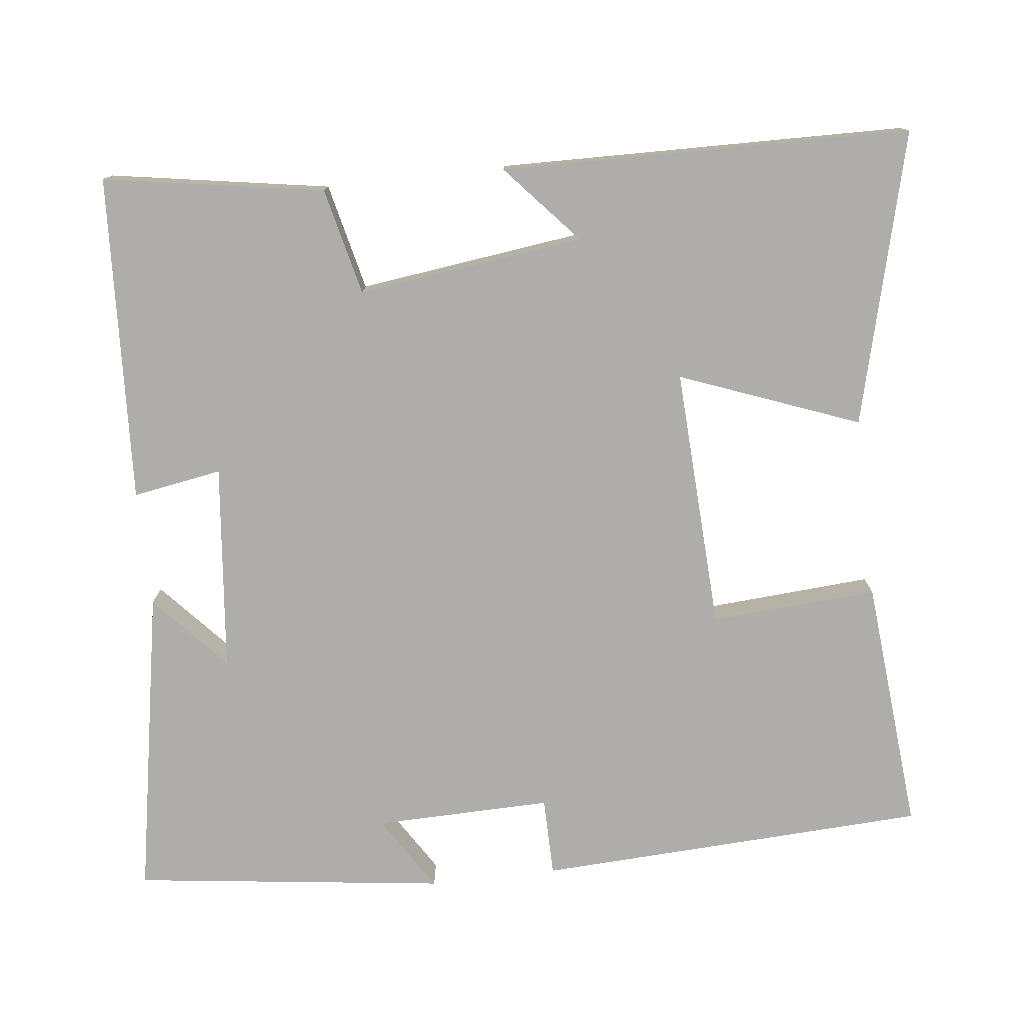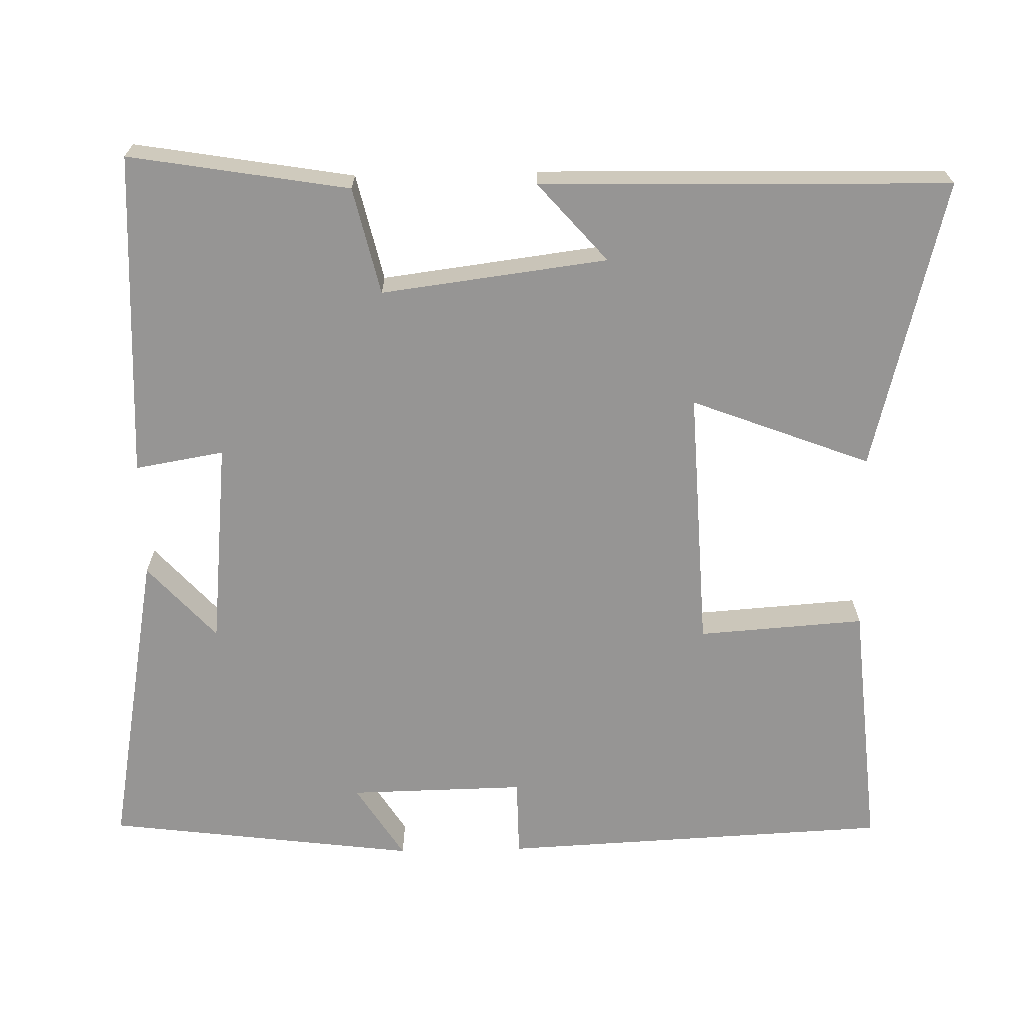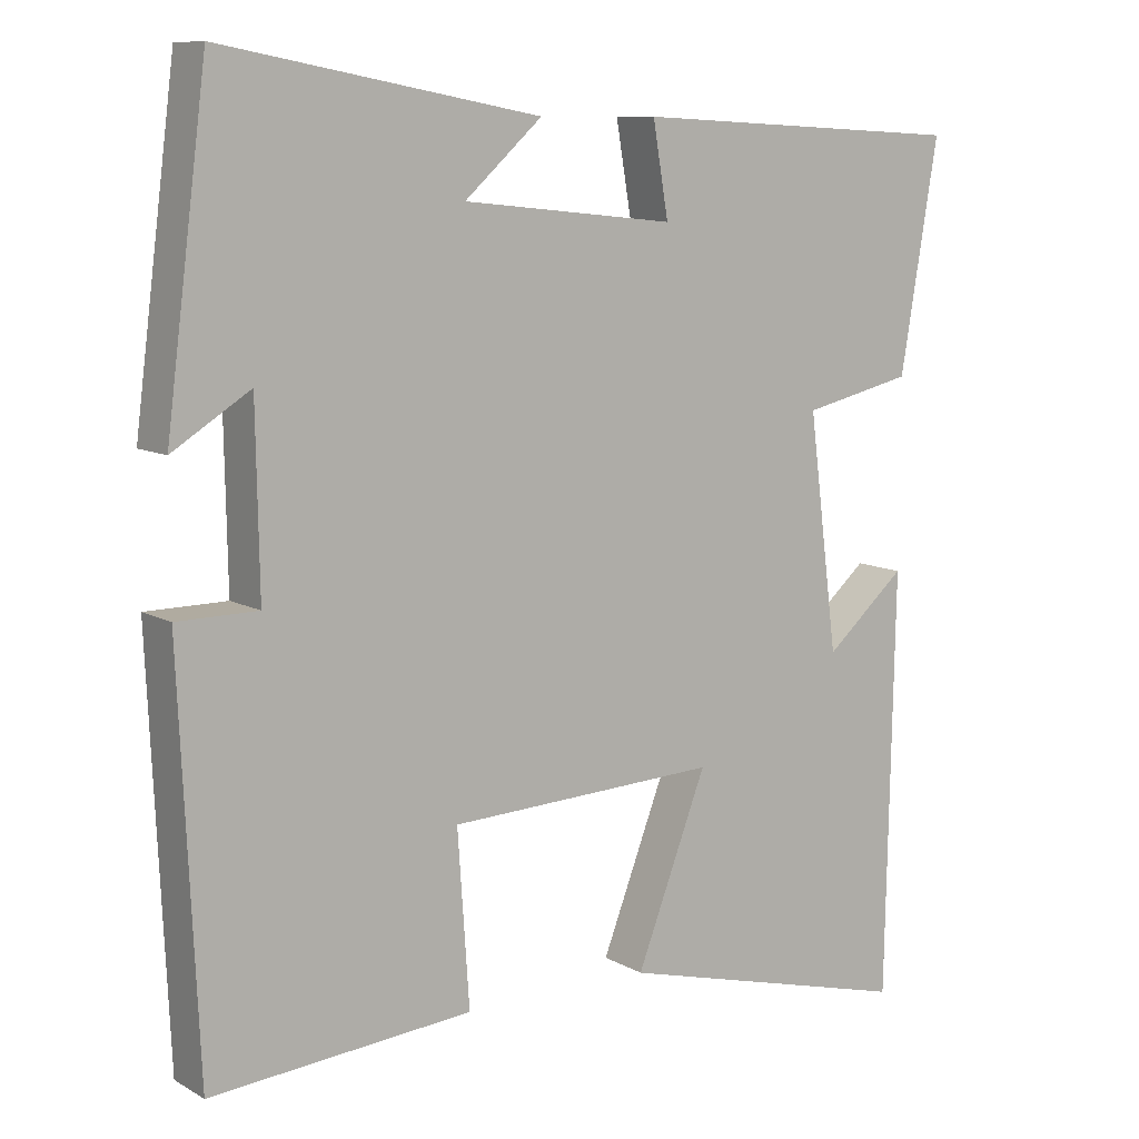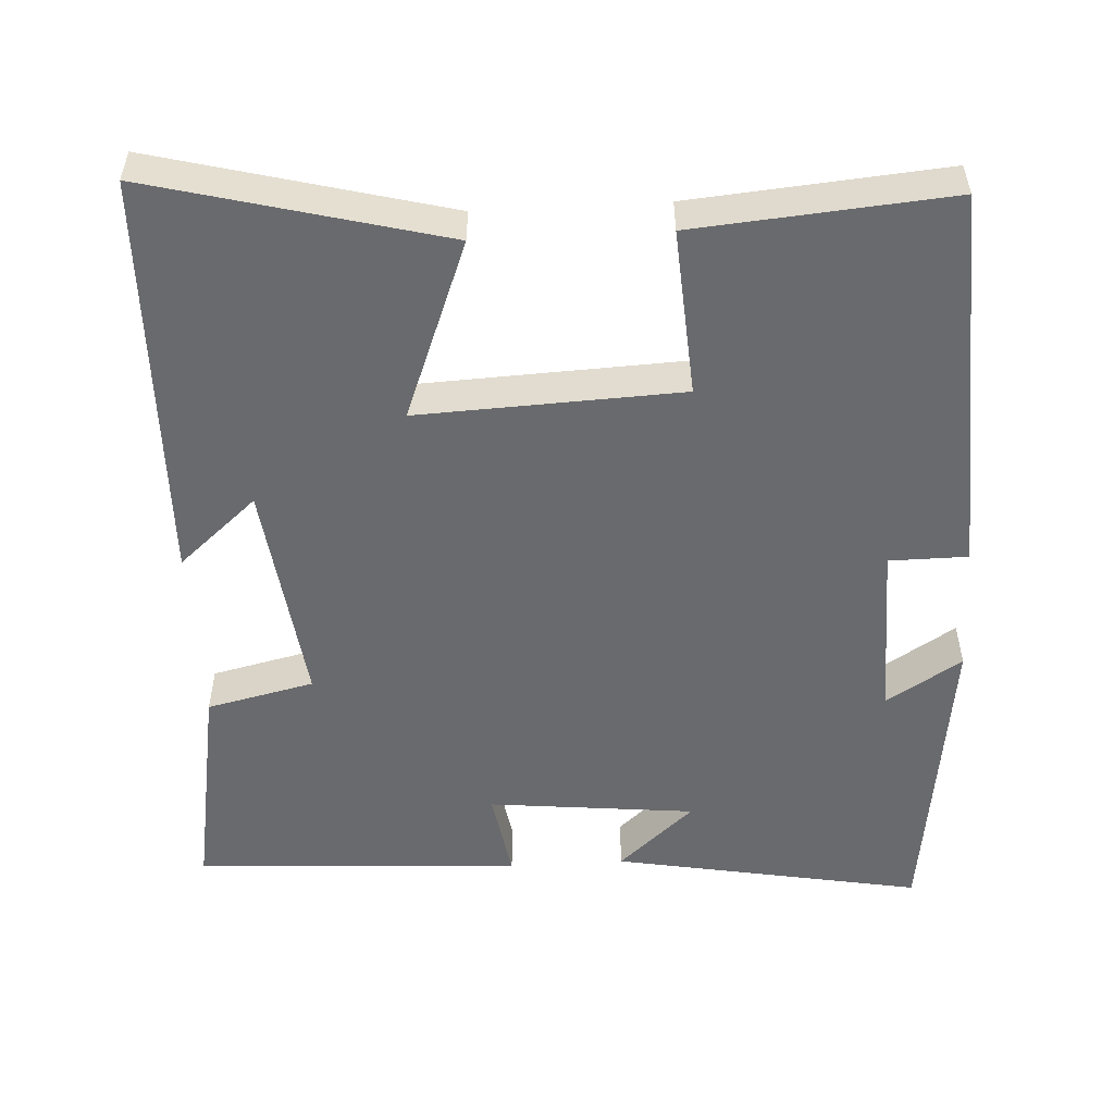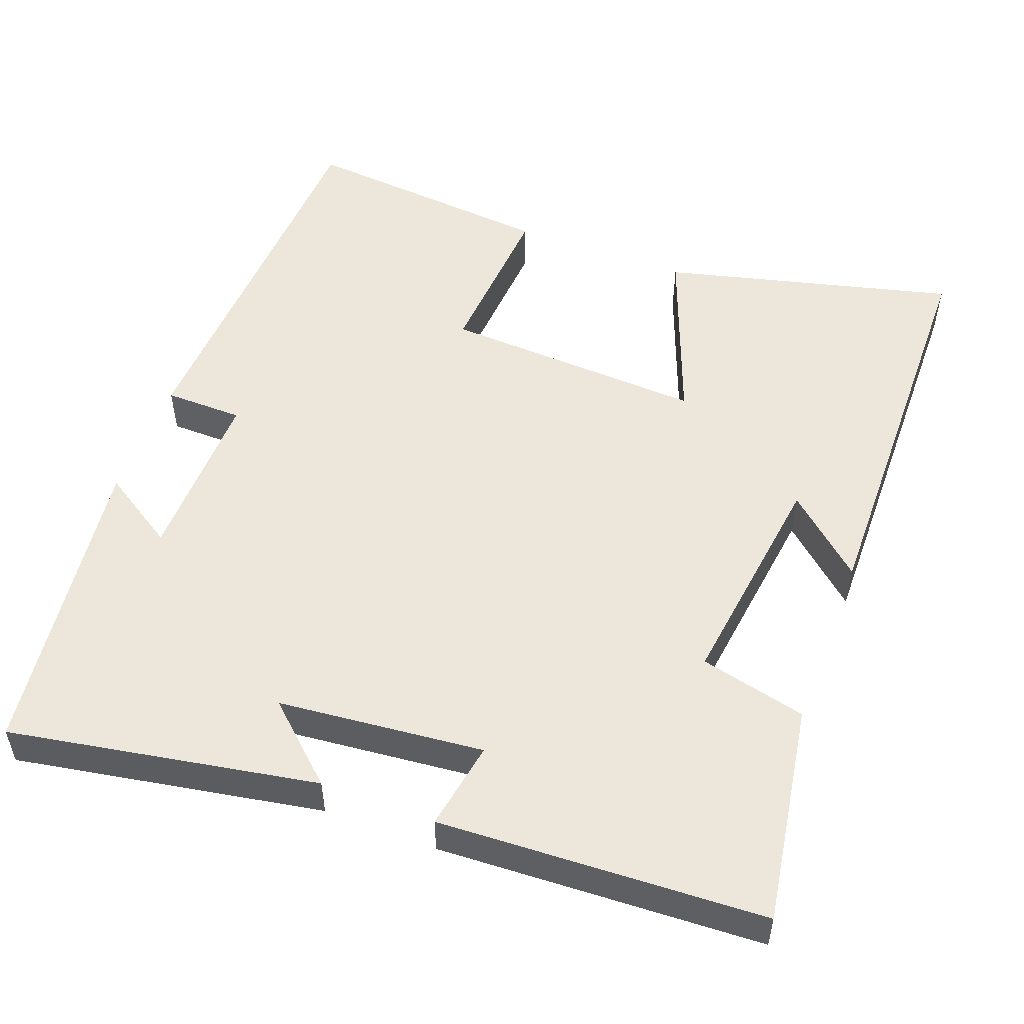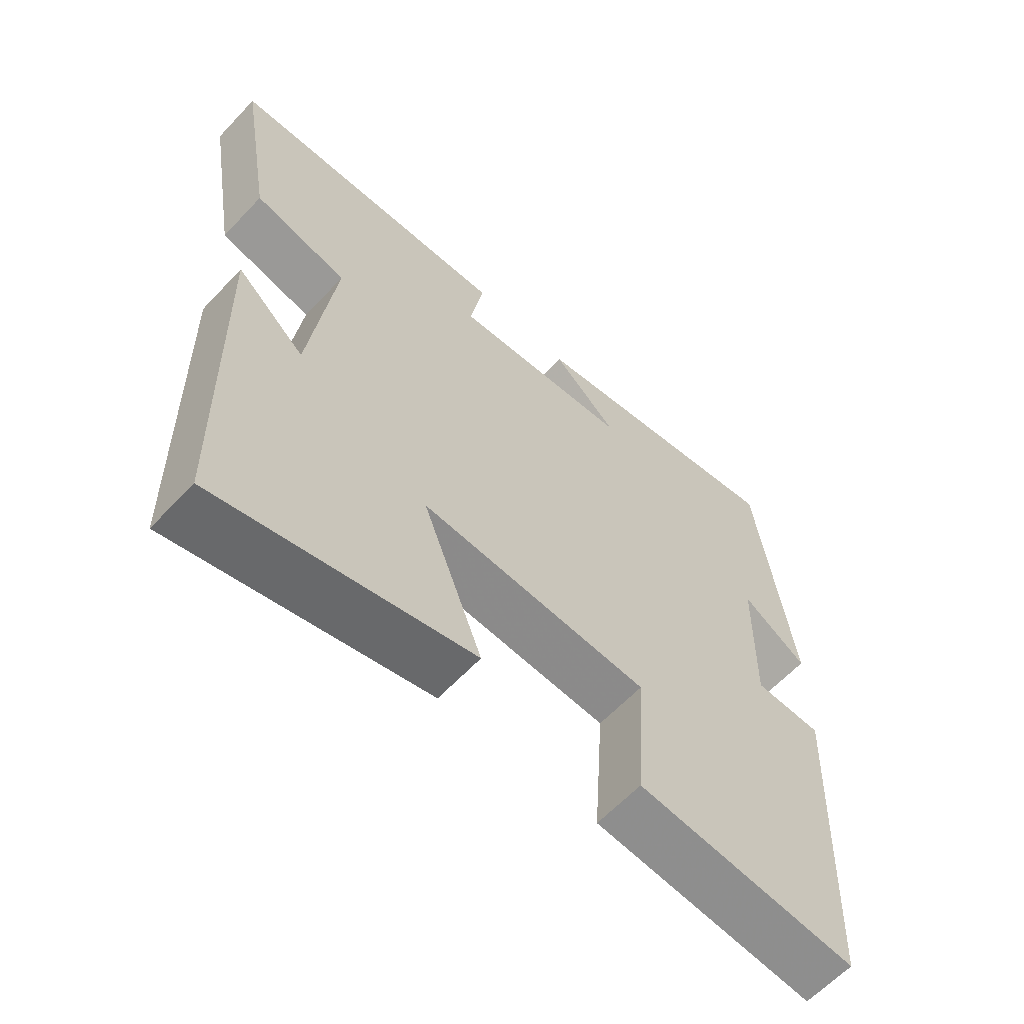
<metadata>
{"format":"obj","ext":"obj","renderer":"f3d","projection":"perspective","resolution":1024,"background":"white","views":[{"elev":-77.2,"azim":96.6,"up":"+Y"},{"elev":-67.5,"azim":91.3,"up":"+Y"},{"elev":9.6,"azim":-35.4,"up":"+Z"},{"elev":-53.1,"azim":-176.9,"up":"+Y"},{"elev":52.7,"azim":20.8,"up":"+Y"},{"elev":-62.1,"azim":136.9,"up":"+Z"}]}
</metadata>
<code>
v -0.476 0.07 -0.529
v -0.5 0.07 -0.011
v -0.396 0.07 -0.01
v -0.4 0.07 0.224
v -0.5 0.07 0.161
v -0.447 0.07 0.574
v -0.038 0.07 0.5
v -0.138 0.07 0.41
v 0.136 0.07 0.382
v 0.116 0.07 0.5
v 0.549 0.07 0.478
v 0.5 0.07 0.186
v 0.358 0.07 0.153
v 0.396 0.07 -0.147
v 0.5 0.07 -0.056
v 0.489 0.07 -0.599
v 0.103 0.07 -0.5
v 0.194 0.07 -0.263
v -0.154 0.07 -0.279
v -0.139 0.07 -0.5
v -0.476 0 -0.529
v -0.5 0 -0.011
v -0.396 0 -0.01
v -0.4 0 0.224
v -0.5 0 0.161
v -0.447 0 0.574
v -0.038 0 0.5
v -0.138 0 0.41
v 0.136 0 0.382
v 0.116 0 0.5
v 0.549 0 0.478
v 0.5 0 0.186
v 0.358 0 0.153
v 0.396 0 -0.147
v 0.5 0 -0.056
v 0.489 0 -0.599
v 0.103 0 -0.5
v 0.194 0 -0.263
v -0.154 0 -0.279
v -0.139 0 -0.5
f 1 2 3
f 20 1 3
f 19 20 3
f 18 19 3 4
f 16 17 18
f 14 15 16
f 14 16 18
f 13 14 18 4
f 11 12 13
f 10 11 13
f 9 10 13
f 8 9 13 4
f 6 7 8
f 5 6 8
f 4 5 8
f 23 22 21
f 23 21 40
f 23 40 39
f 24 23 39 38
f 38 37 36
f 36 35 34
f 38 36 34
f 24 38 34 33
f 33 32 31
f 33 31 30
f 33 30 29
f 24 33 29 28
f 28 27 26
f 28 26 25
f 28 25 24
f 1 21 22 2
f 2 22 23 3
f 3 23 24 4
f 4 24 25 5
f 5 25 26 6
f 6 26 27 7
f 7 27 28 8
f 8 28 29 9
f 9 29 30 10
f 10 30 31 11
f 11 31 32 12
f 12 32 33 13
f 13 33 34 14
f 14 34 35 15
f 15 35 36 16
f 16 36 37 17
f 17 37 38 18
f 18 38 39 19
f 19 39 40 20
f 20 40 21 1

</code>
